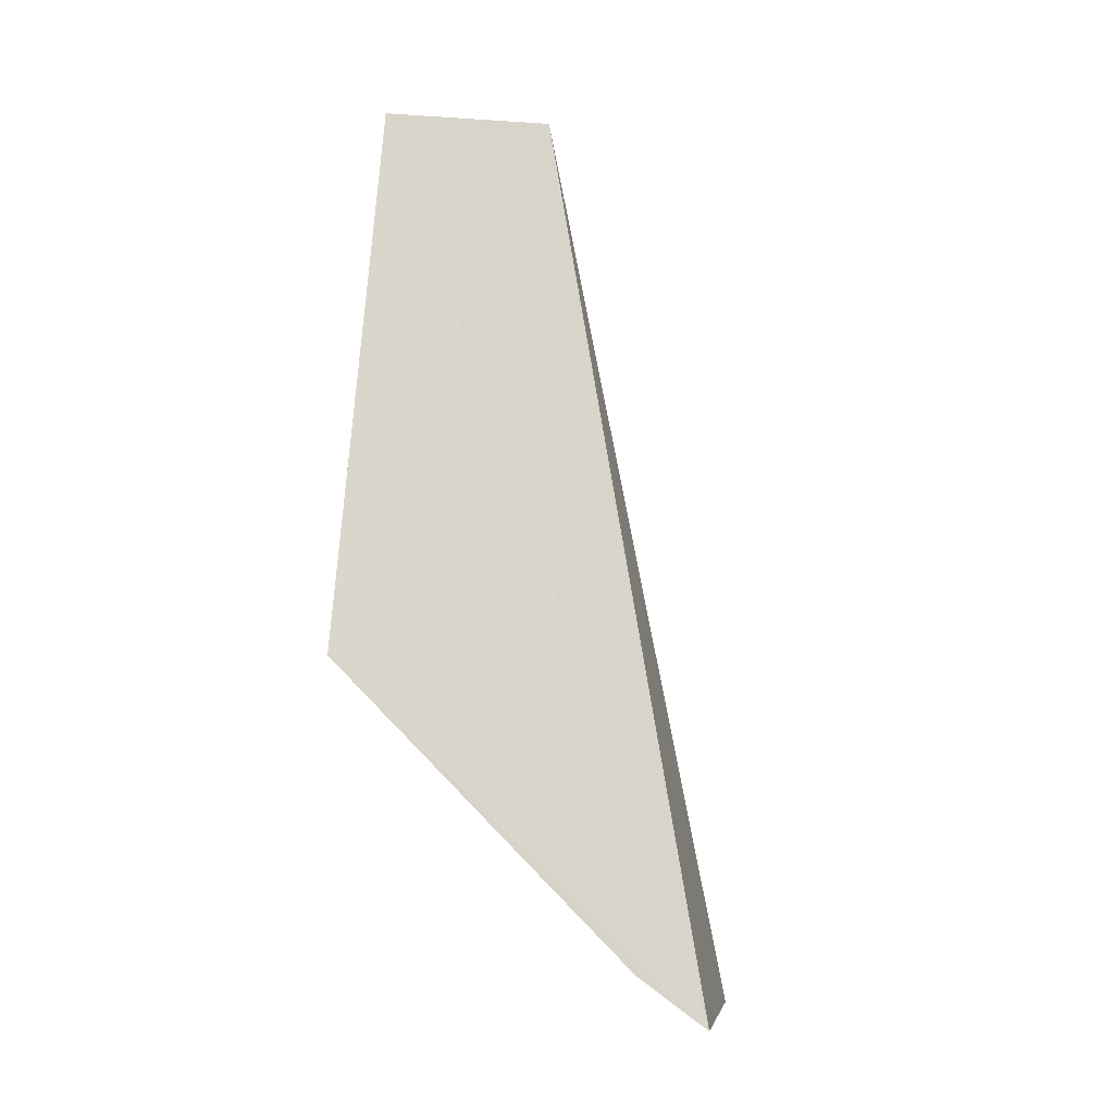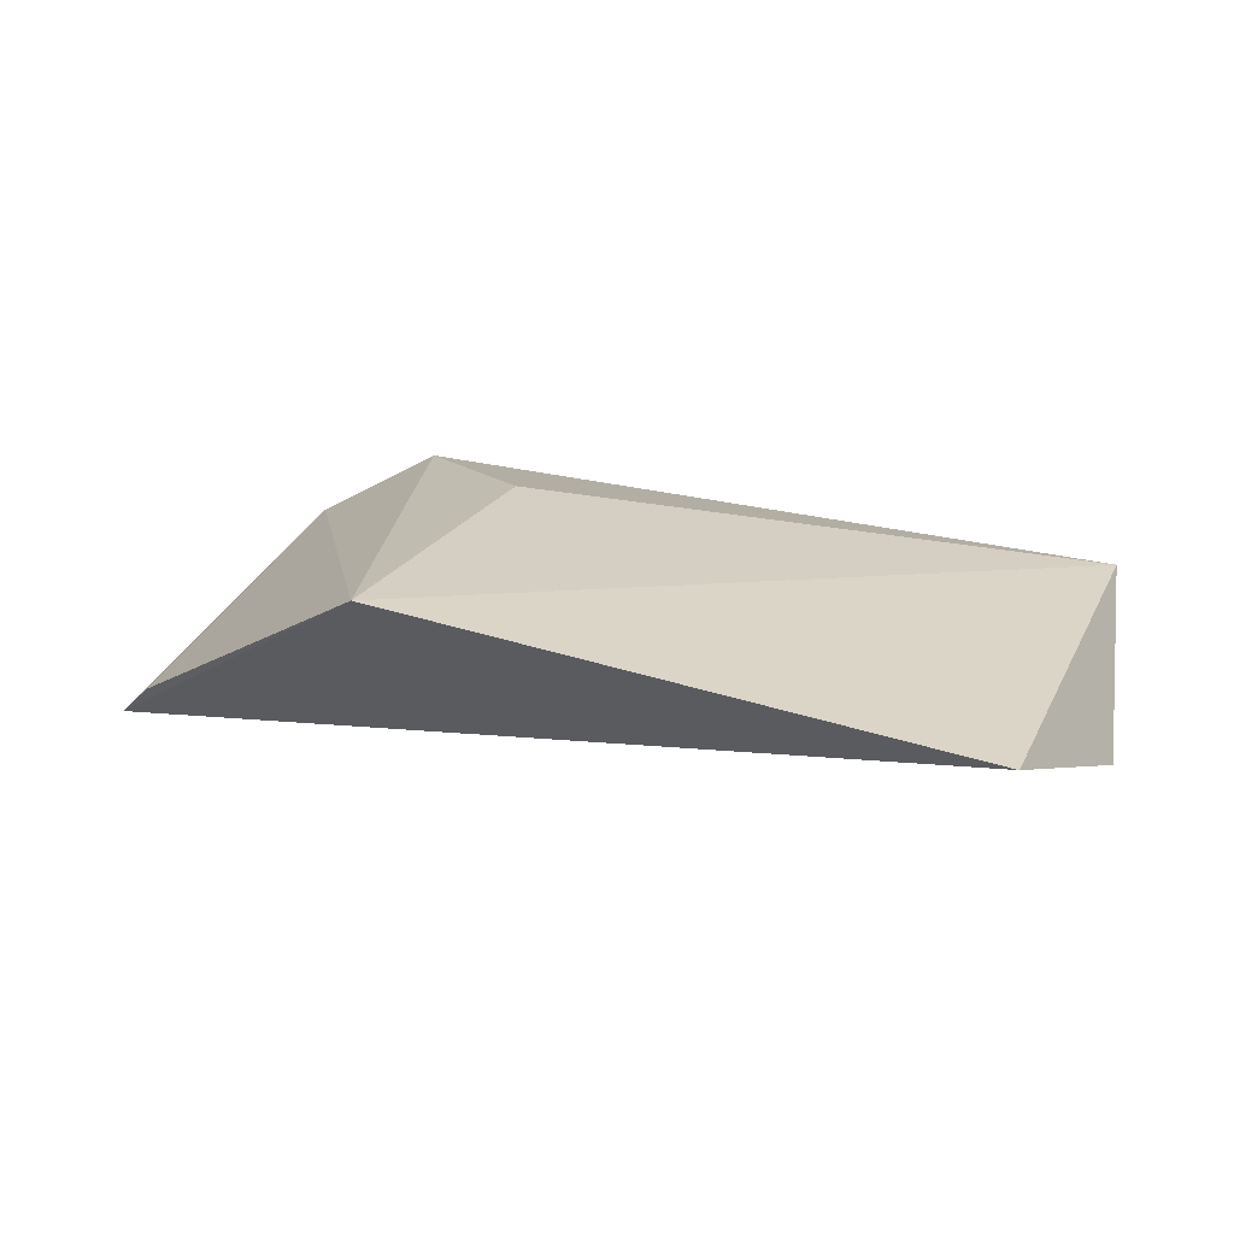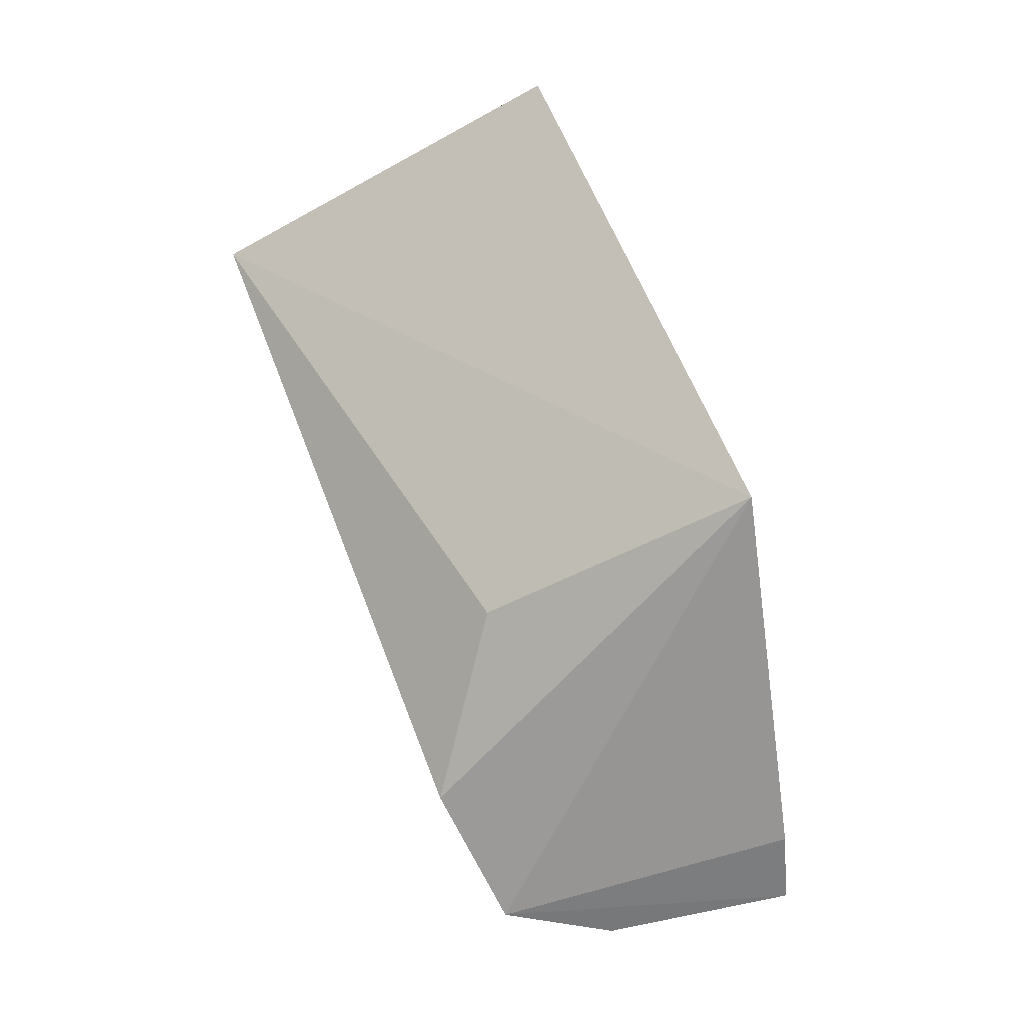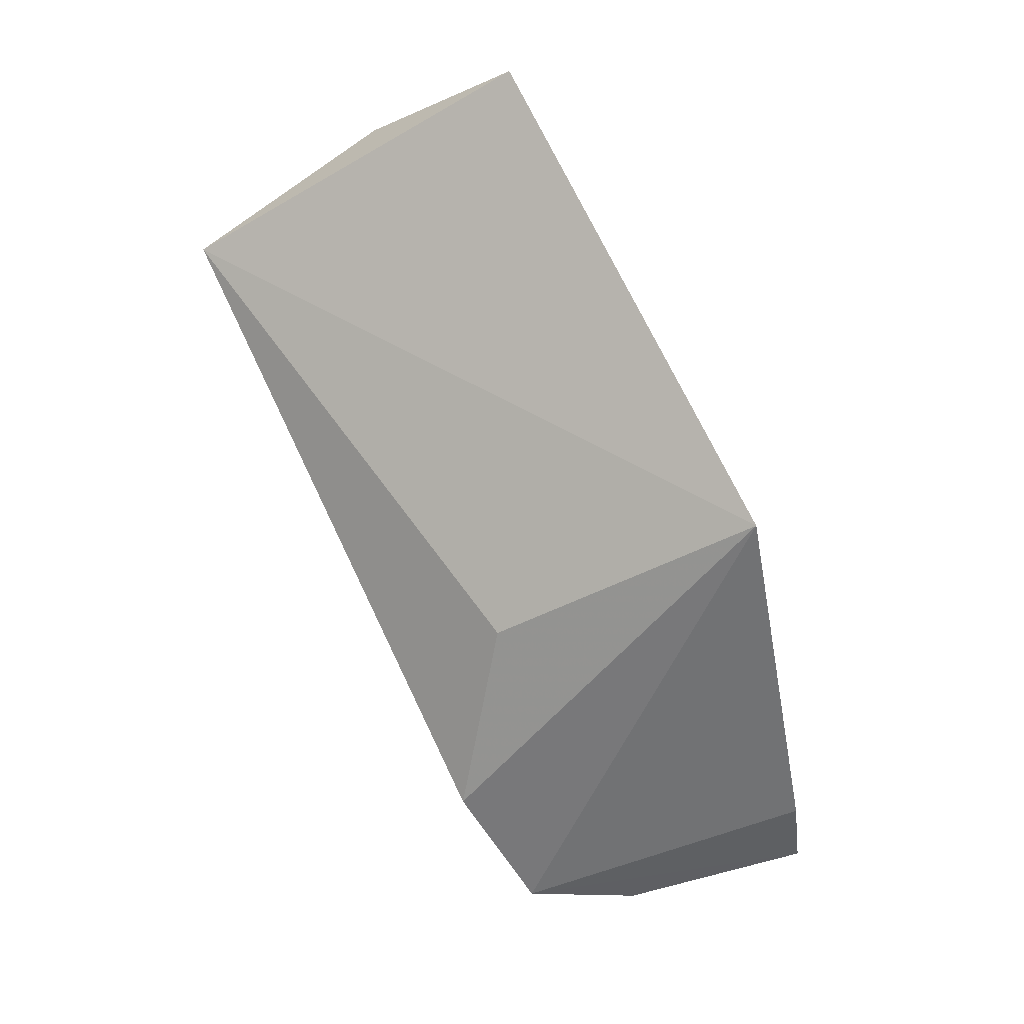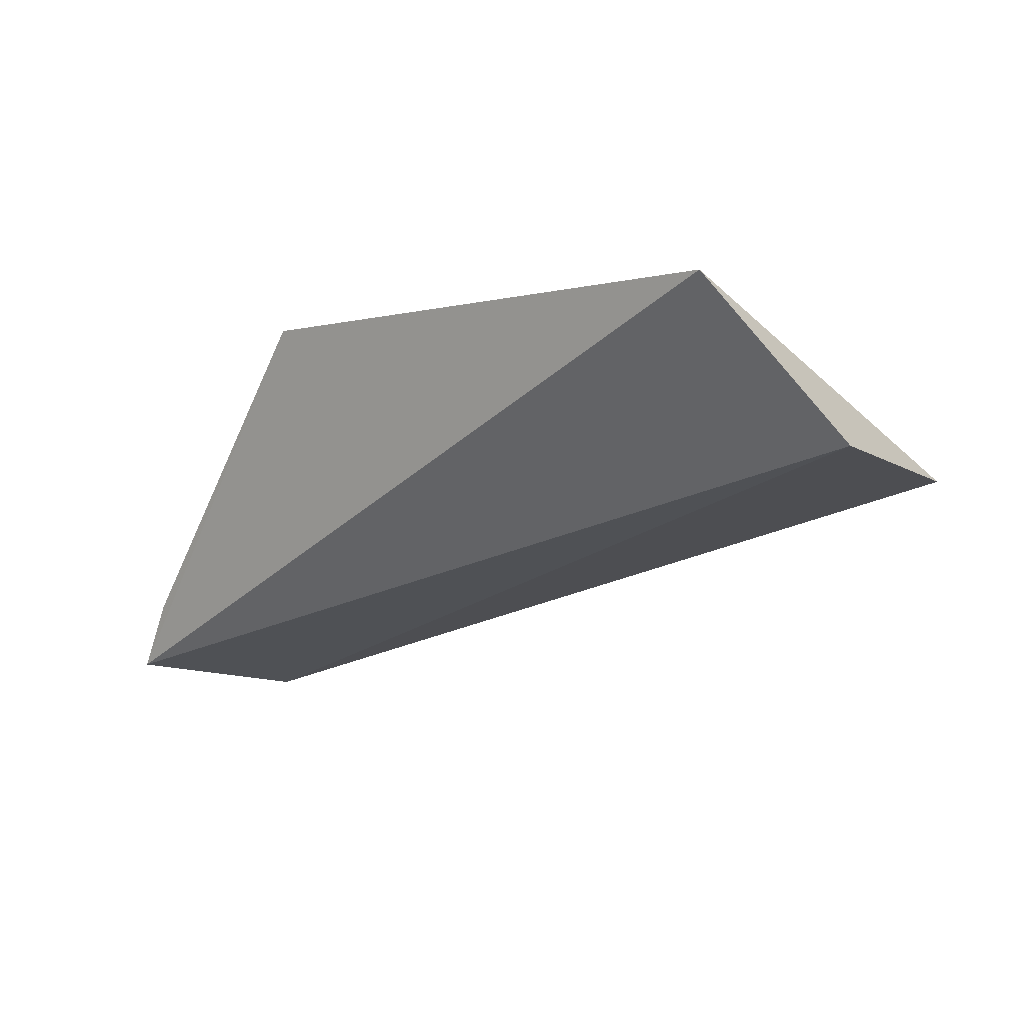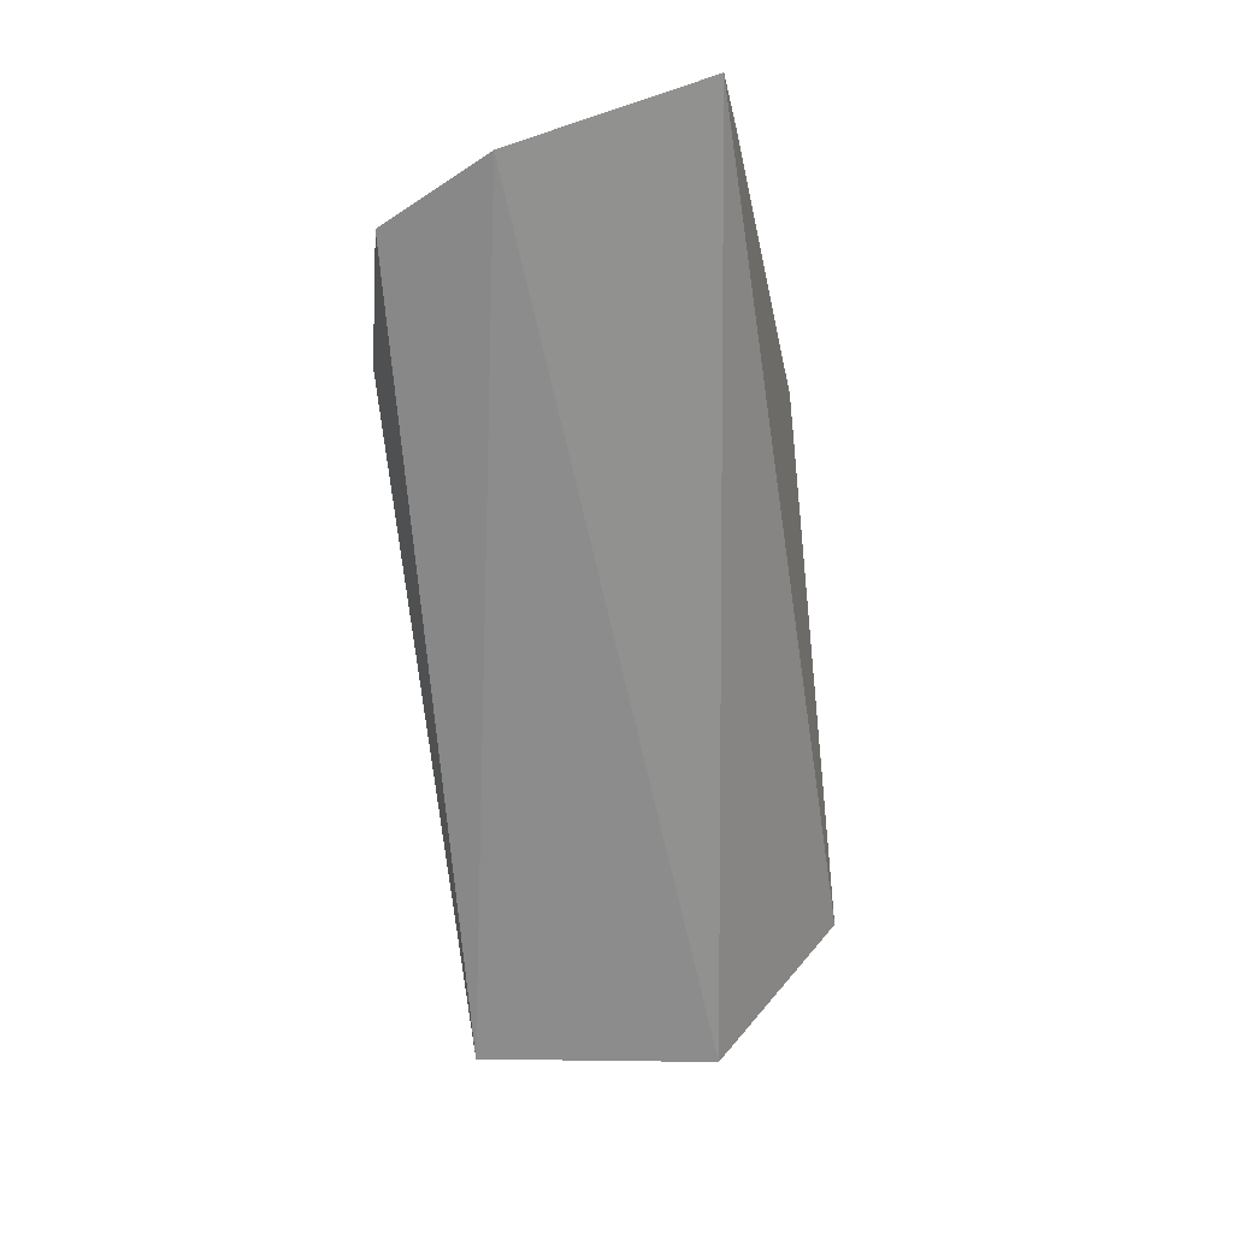
<metadata>
{"format":"obj","ext":"obj","renderer":"f3d","projection":"perspective","resolution":1024,"background":"white","views":[{"elev":75.7,"azim":95.0,"up":"+Y"},{"elev":53.5,"azim":-160.0,"up":"+Z"},{"elev":63.1,"azim":69.9,"up":"+Z"},{"elev":75.4,"azim":65.7,"up":"+Z"},{"elev":-2.1,"azim":-137.1,"up":"+Z"},{"elev":-79.1,"azim":97.9,"up":"+Z"}]}
</metadata>
<code>
v 0.02435 -0.04857 0.06926
v 0.0368 -0.05037 0.0539
v -0.001249 -0.05508 0.0632
v 0.03535 -0.05821 0.05278
v 0.03506 -0.05005 0.05675
v 0.0005836 -0.06462 0.06226
v 0.001631 -0.04944 0.06959
v 0.03334 -0.0626 0.05414
v 0.02852 -0.06388 0.05825
v 0.02299 -0.05964 0.06332
f 3 2 4
f 5 2 1
f 6 3 4
f 7 1 2
f 7 2 3
f 7 6 1
f 7 3 6
f 8 5 1
f 8 4 2
f 8 2 5
f 8 6 4
f 9 8 1
f 9 6 8
f 10 9 1
f 10 1 6
f 10 6 9

</code>
